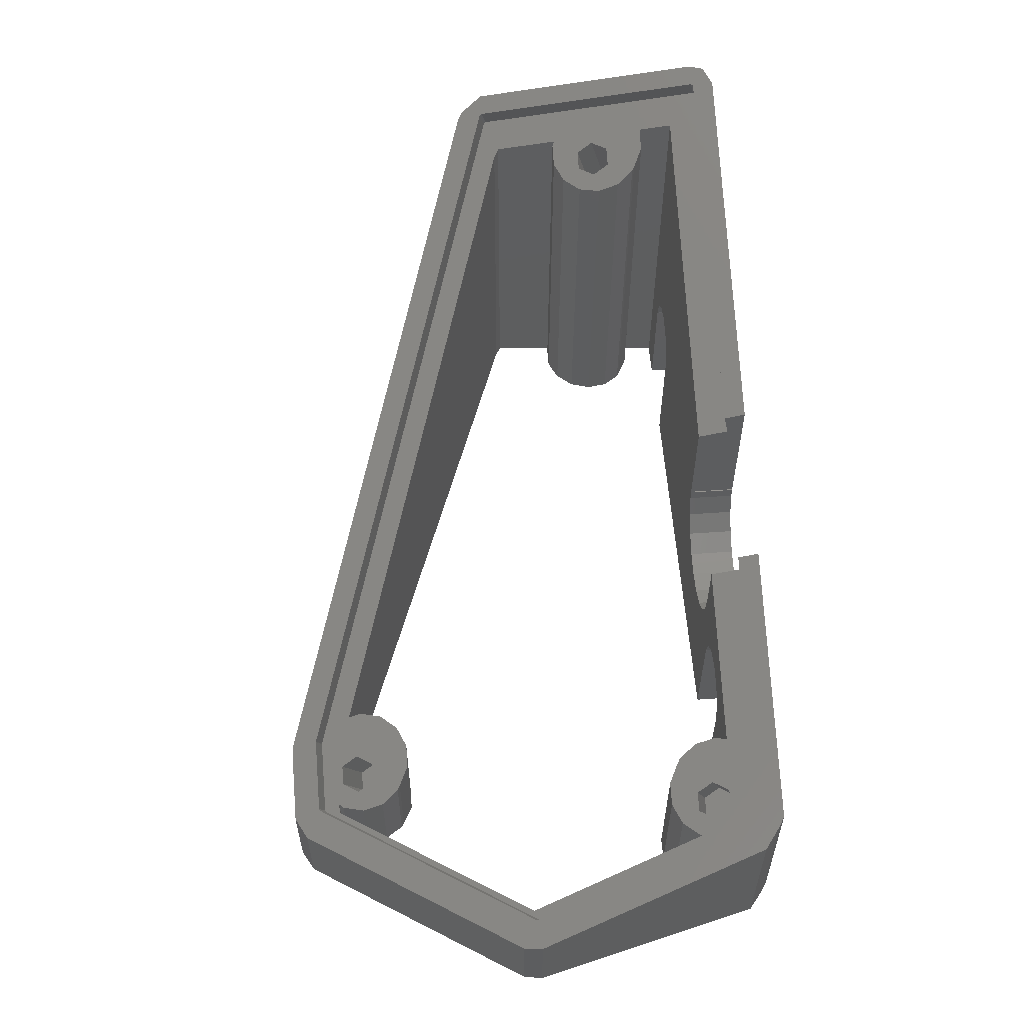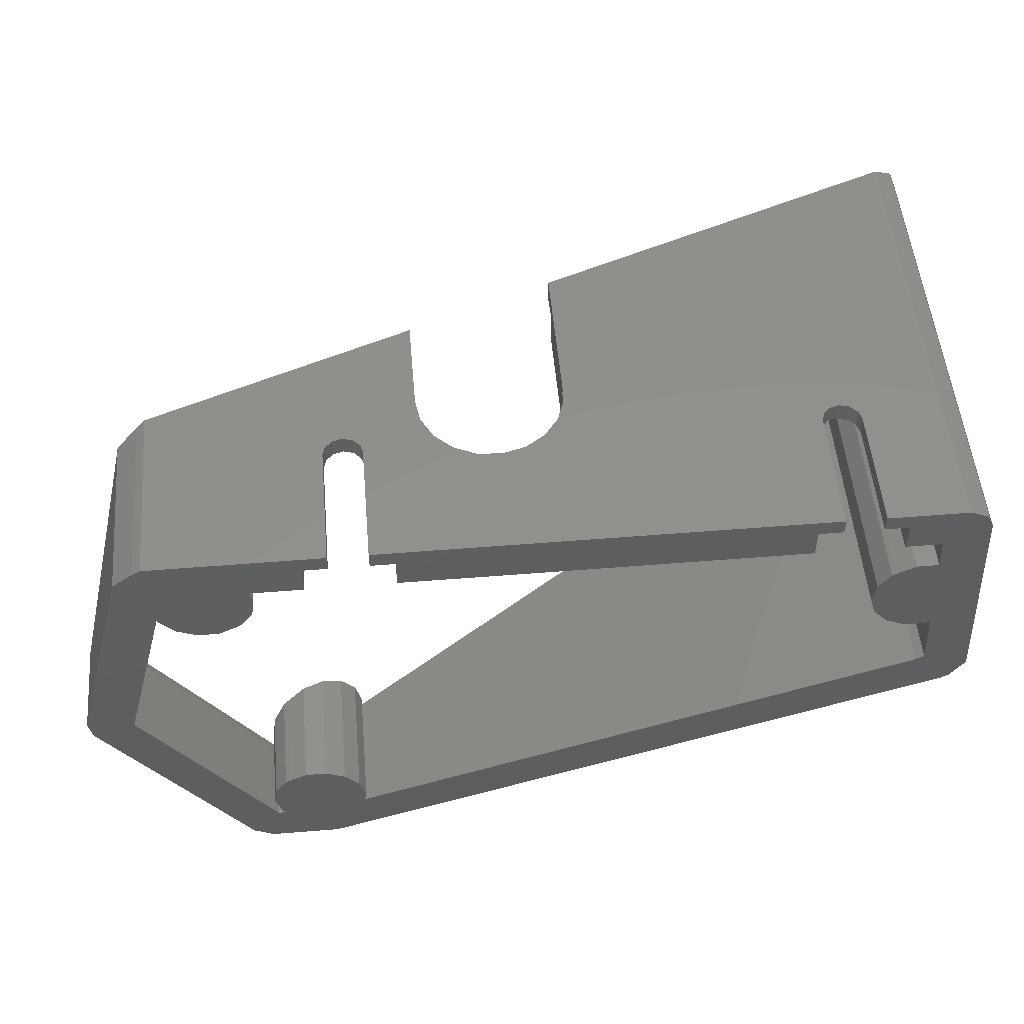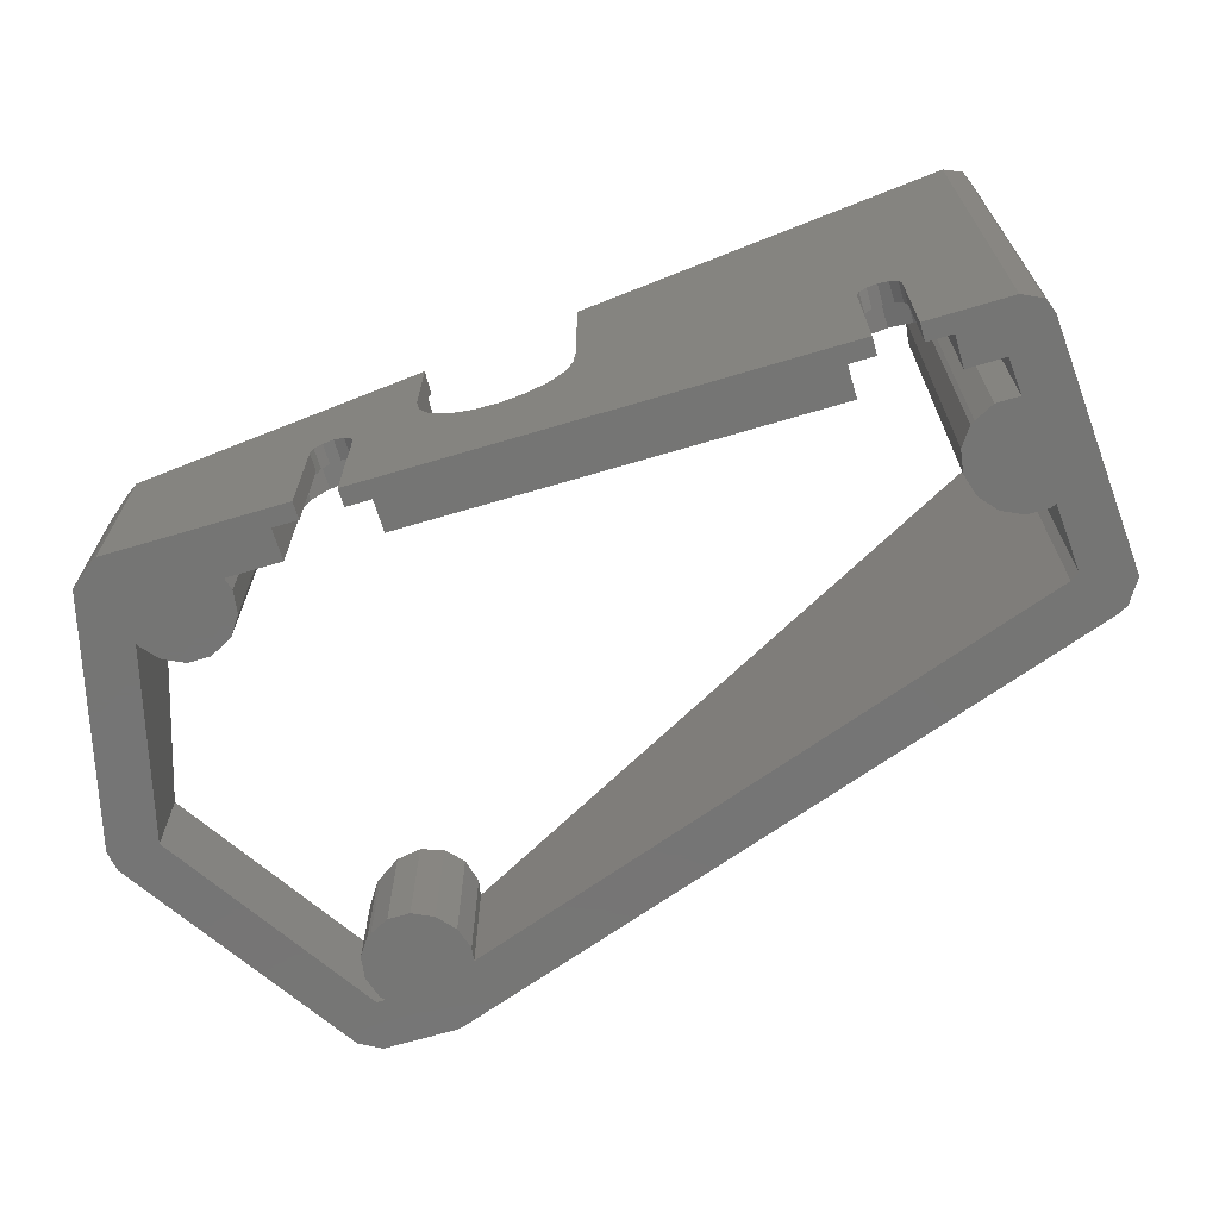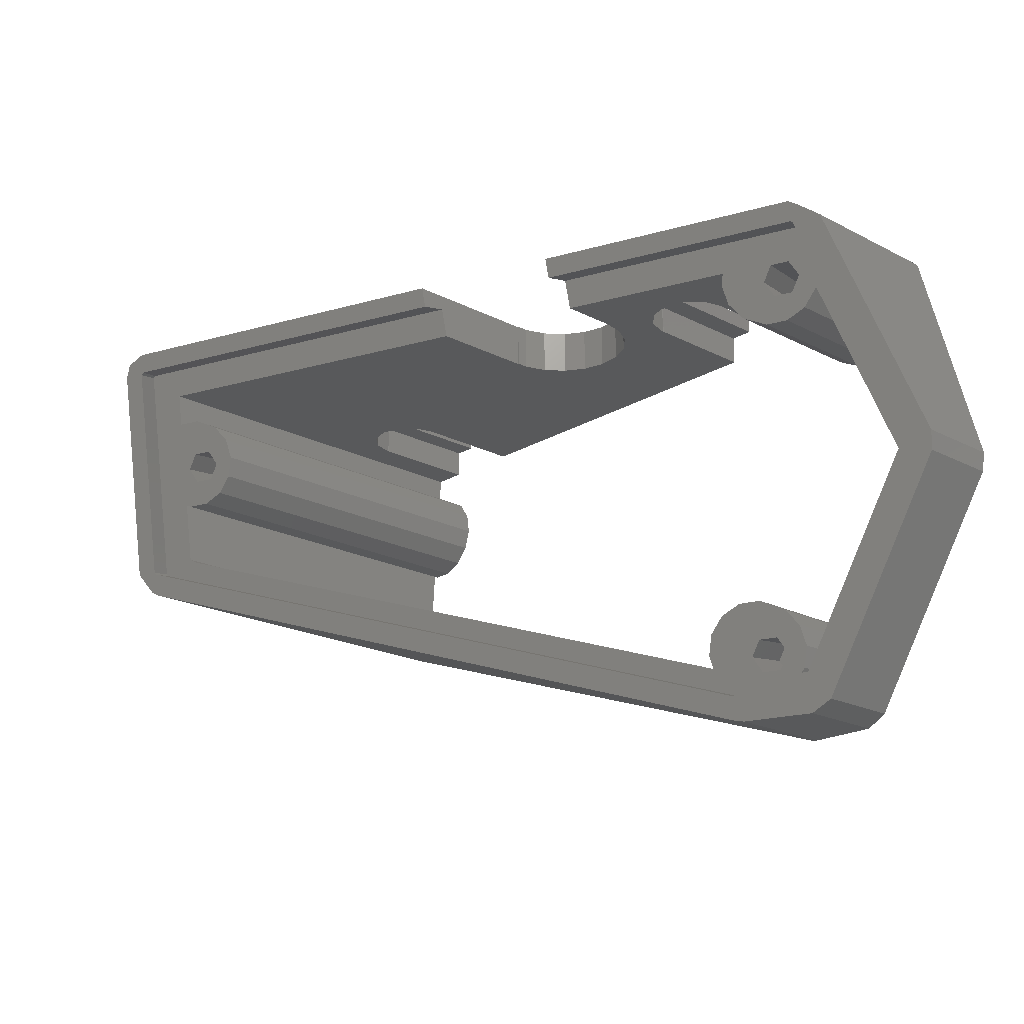
<metadata>
{"format":"stl","ext":"stl","renderer":"f3d","projection":"perspective","resolution":1024,"background":"white","views":[{"elev":57.3,"azim":85.8,"up":"+Z"},{"elev":52.7,"azim":175.0,"up":"+Y"},{"elev":-67.5,"azim":-163.4,"up":"+Z"},{"elev":-20.5,"azim":47.2,"up":"+Y"}]}
</metadata>
<code>
# stl→obj: 300 verts, 600 faces
v 18.79 0 38.16
v 49 -1.761 26.77
v 49 0 27.17
v 18.67 -1.761 37.81
v 17.27 -0.7366 38.55
v 18.46 -1.956 37.84
v 16.77 -1.956 38.45
v 17.04 -21.52 33.93
v 87.86 -21.62 8.131
v 90.2 -21.29 7.356
v 87.89 -21.45 8.158
v 85.04 -1.726 13.66
v 82.73 -1.892 14.46
v 83.36 -0.4158 14.56
v 82.56 -1.761 14.55
v 82.69 0 14.9
v 61 0 22.8
v 61 -1.761 22.4
v 89.93 -22.92 7.085
v 78.24 -41.5 7.135
v 76.17 -40.2 8.181
v 76.55 -42.48 7.532
v 76 -40.3 8.221
v 70.91 -42.48 9.584
v 70.37 -40.3 10.27
v 70.33 -42.38 9.816
v 70.31 -40.29 10.3
v 17.18 -23.79 33.37
v 17.16 -21.71 33.85
v 15.35 -21.52 34.55
v 16.51 -23.38 33.7
v 76.72 -2.642 6.686
v 78.88 -3.998 5.594
v 78.23 -2.642 6.139
v 78.03 -5.353 5.597
v 75.87 -3.998 6.689
v 76.53 -5.353 6.145
v 69.75 -33.94 2.144
v 71.91 -35.3 1.053
v 71.25 -33.94 1.597
v 71.06 -36.65 1.055
v 68.9 -35.3 2.147
v 69.55 -36.65 1.603
v 18.97 -8.511 26.38
v 21.13 -9.867 25.29
v 20.48 -8.511 25.83
v 20.28 -11.22 25.29
v 18.12 -9.867 26.38
v 18.78 -11.22 25.84
v 81.22 -5.453 12.03
v 80.57 -4.098 12.57
v 79.06 -4.098 13.12
v 78.21 -5.453 13.12
v 78.87 -6.808 12.58
v 80.37 -6.808 12.03
v 23.47 -11.32 31.72
v 22.82 -9.967 32.26
v 21.32 -9.967 32.81
v 20.47 -11.32 32.81
v 21.12 -12.68 32.27
v 22.62 -12.68 31.72
v 74.25 -36.75 7.487
v 73.59 -35.4 8.031
v 72.09 -35.4 8.578
v 71.24 -36.75 8.581
v 71.89 -38.11 8.037
v 73.4 -38.11 7.49
v 16.37 -21.1 32.09
v 17.79 -1.54 36
v 81.9 -1.345 12.71
v 82.06 -1.476 12.62
v 75.51 -39.79 6.343
v 75.34 -39.88 6.383
v 69.7 -39.88 8.435
v 16.49 -21.29 32.01
v 87.22 -21.04 6.32
v 69.64 -39.87 8.458
v 18 -1.345 35.97
v 49 -1.345 24.69
v 61 -1.345 20.32
v 20.39 -3.913 34.52
v 49 -3.913 24.1
v 19.6 -14.77 32.35
v 20 -14.97 32.16
v 20.18 -6.785 33.94
v 67.66 -36.19 10.01
v 67.82 -37.28 9.708
v 75.89 -36.4 6.97
v 75.62 -34.62 7.469
v 75.37 -38.18 6.757
v 74.63 -33.19 8.153
v 76.22 -8.311 13.2
v 77.74 -9.104 12.47
v 74.92 -3.913 14.67
v 75.88 -8.103 13.37
v 74.63 -4.891 14.55
v 61 -3.913 19.74
v 86.33 -21.73 6.486
v 87.19 -21.2 6.293
v 82.38 -6.742 11.32
v 82.34 -6.881 11.3
v 81.14 -8.311 11.41
v 79.5 -9.104 11.83
v 75.75 -38.56 6.532
v 75.05 -38.56 6.787
v 74.3 -32.98 8.322
v 68.18 -34.41 10.23
v 69.38 -32.98 10.11
v 19.88 -20.52 30.95
v 19.21 -20.1 31.28
v 24.85 -9.185 31.7
v 22 -6.754 33.29
v 23.52 -7.548 32.55
v 20.24 -6.754 33.93
v 25.11 -10.97 31.2
v 23.86 -7.756 32.39
v 24.59 -12.75 30.99
v 23.39 -14.18 31.1
v 21.75 -14.97 31.52
v 72.77 -32.19 9.056
v 71.02 -32.19 9.695
v 74.89 -6.673 14.06
v 23.52 -7.548 0
v 25.11 -10.97 0
v 24.59 -12.75 0
v 24.85 -9.185 0
v 23.86 -7.756 0
v 20.18 -6.785 0
v 23.39 -14.18 0
v 19.6 -14.77 0
v 21.75 -14.97 0
v 22 -6.754 0
v 20.24 -6.754 0
v 20 -14.97 0
v 23.4 -3.913 0
v 20.39 -3.913 0
v 23.4 -1.4 0
v 25.4 0 0
v 25.4 -1.4 0
v 16.77 -1.956 0
v 18.79 0 0
v 15.35 -21.52 0
v 19.21 -20.1 0
v 76.22 -8.311 0
v 74.89 -6.673 0
v 74.92 -3.913 0
v 74.63 -4.891 0
v 75.75 -38.56 0
v 89.93 -22.92 0
v 78.24 -41.5 0
v 76.55 -42.48 0
v 86.33 -21.73 0
v 75.05 -38.56 0
v 75.62 -34.62 0
v 74.3 -32.98 0
v 74.63 -33.19 0
v 69.38 -32.98 0
v 71.02 -32.19 0
v 72.77 -32.19 0
v 70.91 -42.48 0
v 67.82 -37.28 0
v 70.33 -42.38 0
v 68.18 -34.41 0
v 17.18 -23.79 0
v 19.88 -20.52 0
v 16.51 -23.38 0
v 17.27 -0.7366 0
v 90.2 -21.29 0
v 82.38 -6.742 0
v 85.04 -1.726 0
v 83.36 -0.4158 0
v 82.69 0 0
v 81.14 -8.311 0
v 82.34 -6.881 0
v 79.5 -9.104 0
v 77.74 -9.104 0
v 75.88 -8.103 0
v 70.6 -1.4 0
v 70.6 -3.913 0
v 68.6 0 0
v 68.6 -1.4 0
v 75.89 -36.4 0
v 75.37 -38.18 0
v 67.66 -36.19 0
v 63.4 -3.913 0
v 30.6 -3.913 0
v 63.4 -1.4 0
v 65.4 0 0
v 65.4 -1.4 0
v 30.6 -1.4 0
v 28.6 0 0
v 28.6 -1.4 0
v 67.81 0 11.4
v 67 0 11.62
v 66.19 0 11.4
v 61 0 15
v 68.4 0 10.81
v 68.62 0 10
v 68.6 0 9.921
v 60.67 0 13.05
v 65.6 0 10.81
v 65.38 0 10
v 59.73 0 11.31
v 65.4 0 9.921
v 58.28 0 9.977
v 56.47 0 9.184
v 54.5 0 9.02
v 49.08 0 15
v 49.08 0 14.01
v 49 0 15
v 27.81 0 11.4
v 28.4 0 10.81
v 28.62 0 10
v 49.72 0 12.14
v 26.19 0 11.4
v 27 0 11.62
v 25.6 0 10.81
v 25.38 0 10
v 25.4 0 9.921
v 50.94 0 10.59
v 28.6 0 9.921
v 52.59 0 9.505
v 28.81 -3.913 13.14
v 49 -3.913 15
v 49.08 -3.913 14.01
v 49.08 -3.913 15
v 30.14 -3.913 11.81
v 27 -3.913 13.62
v 25.19 -3.913 13.14
v 23.86 -3.913 11.81
v 23.38 -3.913 10
v 23.4 -3.913 9.921
v 30.62 -3.913 10
v 49.72 -3.913 12.14
v 30.6 -3.913 9.921
v 50.94 -3.913 10.59
v 52.59 -3.913 9.505
v 65.19 -3.913 13.14
v 61 -3.913 15
v 67 -3.913 13.62
v 63.86 -3.913 11.81
v 60.67 -3.913 13.05
v 63.38 -3.913 10
v 59.73 -3.913 11.31
v 63.4 -3.913 9.921
v 58.28 -3.913 9.977
v 56.47 -3.913 9.184
v 54.5 -3.913 9.02
v 68.81 -3.913 13.14
v 70.14 -3.913 11.81
v 70.62 -3.913 10
v 70.6 -3.913 9.921
v 23.4 -1.6 10
v 25.38 -1.4 10
v 25.38 -1.6 10
v 23.4 -1.4 10
v 28.62 -1.6 10
v 30.6 -1.4 10
v 30.6 -1.6 10
v 28.62 -1.4 10
v 25.4 -1.4 9.921
v 23.4 -1.6 9.921
v 30.6 -1.6 9.921
v 28.6 -1.4 9.921
v 30.14 -1.6 11.81
v 30.62 -1.6 10
v 23.38 -1.6 10
v 23.86 -1.6 11.81
v 27 -1.6 13.62
v 25.19 -1.6 13.14
v 28.81 -1.6 13.14
v 27 -1.6 11.62
v 26.19 -1.6 11.4
v 27.81 -1.6 11.4
v 25.6 -1.6 10.81
v 28.4 -1.6 10.81
v 63.4 -1.6 10
v 65.38 -1.4 10
v 65.38 -1.6 10
v 63.4 -1.4 10
v 68.62 -1.6 10
v 70.6 -1.4 10
v 70.6 -1.6 10
v 68.62 -1.4 10
v 65.4 -1.4 9.921
v 63.4 -1.6 9.921
v 70.6 -1.6 9.921
v 68.6 -1.4 9.921
v 70.14 -1.6 11.81
v 70.62 -1.6 10
v 63.38 -1.6 10
v 63.86 -1.6 11.81
v 67 -1.6 13.62
v 65.19 -1.6 13.14
v 68.81 -1.6 13.14
v 67 -1.6 11.62
v 66.19 -1.6 11.4
v 67.81 -1.6 11.4
v 65.6 -1.6 10.81
v 68.4 -1.6 10.81
f 1 2 3
f 1 4 2
f 5 4 1
f 4 5 6
f 7 6 5
f 6 7 8
f 9 10 11
f 12 11 10
f 13 12 14
f 12 13 11
f 15 14 16
f 14 15 13
f 17 15 16
f 15 17 18
f 10 9 19
f 9 20 19
f 21 20 9
f 20 21 22
f 23 22 21
f 23 24 22
f 25 24 23
f 25 26 24
f 27 26 25
f 27 28 26
f 29 28 27
f 30 29 8
f 29 31 28
f 30 8 7
f 29 30 31
f 32 33 34
f 33 32 35
f 36 35 32
f 35 36 37
f 38 39 40
f 39 38 41
f 42 41 38
f 41 42 43
f 44 45 46
f 45 44 47
f 48 47 44
f 47 48 49
f 50 34 33
f 34 50 51
f 32 51 52
f 51 32 34
f 52 36 32
f 36 52 53
f 54 36 53
f 36 54 37
f 55 37 54
f 37 55 35
f 35 50 33
f 50 35 55
f 56 46 45
f 46 56 57
f 44 57 58
f 57 44 46
f 58 48 44
f 48 58 59
f 60 48 59
f 48 60 49
f 61 49 60
f 49 61 47
f 47 56 45
f 56 47 61
f 62 40 39
f 40 62 63
f 38 63 64
f 63 38 40
f 64 42 38
f 42 64 65
f 66 42 65
f 42 66 43
f 67 43 66
f 43 67 41
f 41 62 39
f 62 41 67
f 6 68 69
f 68 6 8
f 70 13 15
f 13 70 71
f 72 23 21
f 23 72 73
f 23 74 25
f 74 23 73
f 29 68 8
f 68 29 75
f 11 71 76
f 71 11 13
f 25 77 27
f 77 25 74
f 78 2 4
f 2 78 79
f 80 15 18
f 15 80 70
f 78 6 69
f 6 78 4
f 79 81 82
f 60 83 84
f 69 85 81
f 85 69 83
f 69 81 78
f 78 81 79
f 65 86 87
f 62 88 89
f 88 62 90
f 63 89 91
f 71 51 50
f 70 52 51
f 54 92 93
f 94 53 52
f 53 95 92
f 53 94 96
f 70 94 52
f 80 94 70
f 94 80 97
f 76 98 99
f 76 100 98
f 71 100 76
f 50 100 71
f 51 71 70
f 55 100 50
f 100 55 101
f 101 55 102
f 55 103 102
f 54 103 55
f 92 54 53
f 54 93 103
f 104 99 98
f 104 72 99
f 105 72 104
f 72 105 73
f 63 91 106
f 90 62 105
f 67 105 62
f 105 67 73
f 66 73 67
f 66 74 73
f 65 74 66
f 107 64 108
f 64 107 65
f 86 65 107
f 77 65 87
f 65 77 74
f 109 77 87
f 68 83 69
f 109 75 77
f 110 75 109
f 83 68 110
f 110 68 75
f 111 57 56
f 112 57 113
f 112 58 57
f 114 58 112
f 58 114 85
f 56 115 111
f 57 111 116
f 57 116 113
f 115 56 117
f 61 117 56
f 117 61 118
f 61 119 118
f 60 119 61
f 83 60 59
f 58 85 59
f 60 84 119
f 83 59 85
f 89 63 62
f 120 63 106
f 120 64 63
f 121 64 120
f 108 64 121
f 53 122 95
f 53 96 122
f 27 75 29
f 75 27 77
f 72 9 99
f 9 72 21
f 99 11 76
f 11 99 9
f 123 124 125
f 124 123 126
f 126 123 127
f 128 125 129
f 125 128 123
f 130 129 131
f 123 128 132
f 132 128 133
f 130 131 134
f 135 136 137
f 137 138 139
f 129 130 128
f 140 128 130
f 137 141 138
f 136 141 137
f 128 140 136
f 142 130 143
f 144 145 146
f 146 145 147
f 148 149 150
f 148 150 151
f 149 148 152
f 151 153 148
f 154 155 156
f 157 155 153
f 155 158 159
f 160 153 151
f 161 153 160
f 161 160 162
f 163 153 161
f 155 157 158
f 153 163 157
f 164 161 162
f 136 140 141
f 161 164 165
f 164 143 165
f 166 143 164
f 141 140 167
f 143 166 142
f 130 142 140
f 152 168 149
f 169 168 152
f 168 169 170
f 170 169 171
f 171 169 172
f 173 169 174
f 169 173 146
f 144 173 175
f 144 175 176
f 173 144 146
f 145 144 177
f 169 146 172
f 178 146 179
f 146 178 172
f 180 178 181
f 178 180 172
f 153 182 183
f 155 182 153
f 155 154 182
f 163 161 184
f 185 186 187
f 187 188 189
f 190 187 186
f 187 190 188
f 191 190 192
f 190 191 188
f 20 149 19
f 149 20 150
f 19 168 10
f 168 19 149
f 10 170 12
f 170 10 168
f 171 12 170
f 12 171 14
f 172 14 171
f 14 172 16
f 193 17 16
f 194 17 193
f 195 196 194
f 17 194 196
f 16 197 193
f 16 198 197
f 16 199 198
f 172 199 16
f 199 172 180
f 196 195 200
f 201 200 195
f 202 200 201
f 200 202 203
f 204 203 202
f 203 204 205
f 188 205 204
f 205 188 206
f 206 188 207
f 208 209 210
f 211 3 210
f 212 210 209
f 213 209 214
f 3 211 1
f 215 1 216
f 217 1 215
f 141 217 218
f 141 219 138
f 219 141 218
f 217 141 1
f 1 211 216
f 210 212 211
f 191 214 220
f 209 213 212
f 214 221 213
f 191 220 222
f 188 222 207
f 222 188 191
f 214 191 221
f 167 1 141
f 1 167 5
f 7 167 140
f 167 7 5
f 30 140 142
f 140 30 7
f 31 142 166
f 142 31 30
f 166 28 31
f 28 166 164
f 164 26 28
f 26 164 162
f 162 24 26
f 24 162 160
f 160 22 24
f 22 160 151
f 151 20 22
f 20 151 150
f 153 90 105
f 90 153 183
f 90 182 88
f 182 90 183
f 88 154 89
f 154 88 182
f 89 156 91
f 156 89 154
f 155 91 156
f 91 155 106
f 159 106 155
f 106 159 120
f 158 120 159
f 120 158 121
f 157 121 158
f 121 157 108
f 163 108 157
f 108 163 107
f 86 163 184
f 163 86 107
f 87 184 161
f 184 87 86
f 165 87 161
f 87 165 109
f 143 109 165
f 109 143 110
f 110 130 83
f 130 110 143
f 130 84 83
f 84 130 134
f 134 119 84
f 119 134 131
f 131 118 119
f 118 131 129
f 129 117 118
f 117 129 125
f 117 124 115
f 124 117 125
f 115 126 111
f 126 115 124
f 111 127 116
f 127 111 126
f 123 116 127
f 116 123 113
f 132 113 123
f 113 132 112
f 133 112 132
f 112 133 114
f 128 114 133
f 114 128 85
f 85 136 81
f 136 85 128
f 223 82 81
f 224 225 226
f 227 82 223
f 223 81 228
f 81 229 228
f 81 230 229
f 81 231 230
f 136 231 81
f 136 232 231
f 232 136 135
f 82 227 224
f 224 227 225
f 233 225 227
f 225 233 234
f 235 234 233
f 186 234 235
f 234 186 236
f 236 186 237
f 185 237 186
f 238 97 239
f 97 240 94
f 97 238 240
f 241 239 242
f 239 241 238
f 243 242 244
f 242 243 241
f 245 244 246
f 244 245 243
f 185 246 247
f 237 185 248
f 248 185 247
f 246 185 245
f 249 94 240
f 250 94 249
f 251 94 250
f 252 94 251
f 146 252 179
f 252 146 94
f 96 146 147
f 146 96 94
f 122 147 145
f 147 122 96
f 95 145 177
f 145 95 122
f 177 92 95
f 92 177 144
f 144 93 92
f 93 144 176
f 176 103 93
f 103 176 175
f 175 102 103
f 102 175 173
f 173 101 102
f 101 173 174
f 101 169 100
f 169 101 174
f 98 169 152
f 169 98 100
f 148 98 152
f 98 148 104
f 153 104 148
f 104 153 105
f 253 254 255
f 254 253 256
f 257 258 259
f 258 257 260
f 256 261 254
f 137 261 256
f 261 137 139
f 262 256 253
f 256 262 137
f 135 262 232
f 262 135 137
f 190 263 258
f 186 263 190
f 263 186 235
f 258 263 259
f 264 258 260
f 190 264 192
f 264 190 258
f 192 221 191
f 221 192 264
f 261 138 219
f 138 261 139
f 233 265 266
f 265 233 227
f 231 262 267
f 262 231 232
f 230 267 268
f 267 230 231
f 229 269 228
f 269 229 270
f 227 271 265
f 271 227 223
f 229 268 270
f 268 229 230
f 235 266 263
f 266 235 233
f 228 271 223
f 271 228 269
f 267 262 253
f 272 269 270
f 273 270 268
f 269 272 271
f 274 271 272
f 270 273 272
f 268 275 273
f 253 268 267
f 268 253 275
f 275 253 255
f 271 274 265
f 276 265 274
f 259 276 257
f 276 259 265
f 259 266 265
f 266 259 263
f 254 219 218
f 219 254 261
f 264 213 221
f 213 264 260
f 273 216 272
f 216 273 215
f 217 254 218
f 275 254 217
f 254 275 255
f 276 211 212
f 211 276 274
f 273 217 215
f 217 273 275
f 260 212 213
f 276 260 257
f 260 276 212
f 272 211 274
f 211 272 216
f 277 278 279
f 278 277 280
f 281 282 283
f 282 281 284
f 280 285 278
f 187 285 280
f 285 187 189
f 286 280 277
f 280 286 187
f 185 286 245
f 286 185 187
f 178 287 282
f 179 287 178
f 287 179 252
f 282 287 283
f 288 282 284
f 178 288 181
f 288 178 282
f 181 199 180
f 199 181 288
f 285 188 204
f 188 285 189
f 251 289 290
f 289 251 250
f 243 286 291
f 286 243 245
f 241 291 292
f 291 241 243
f 238 293 240
f 293 238 294
f 250 295 289
f 295 250 249
f 238 292 294
f 292 238 241
f 252 290 287
f 290 252 251
f 240 295 249
f 295 240 293
f 291 286 277
f 296 293 294
f 297 294 292
f 293 296 295
f 298 295 296
f 294 297 296
f 292 299 297
f 277 292 291
f 292 277 299
f 299 277 279
f 295 298 289
f 300 289 298
f 283 300 281
f 300 283 289
f 283 290 289
f 290 283 287
f 278 204 202
f 204 278 285
f 288 198 199
f 198 288 284
f 297 194 296
f 194 297 195
f 201 278 202
f 299 278 201
f 278 299 279
f 300 193 197
f 193 300 298
f 297 201 195
f 201 297 299
f 284 197 198
f 300 284 281
f 284 300 197
f 296 193 298
f 193 296 194
f 206 246 205
f 246 206 247
f 205 244 203
f 244 205 246
f 244 200 203
f 200 244 242
f 242 196 200
f 196 242 239
f 196 80 17
f 239 80 196
f 80 239 97
f 17 80 18
f 3 79 210
f 79 3 2
f 82 210 79
f 210 82 224
f 210 226 208
f 226 210 224
f 226 209 208
f 209 226 225
f 225 214 209
f 214 225 234
f 234 220 214
f 220 234 236
f 220 237 222
f 237 220 236
f 222 248 207
f 248 222 237
f 207 247 206
f 247 207 248

</code>
